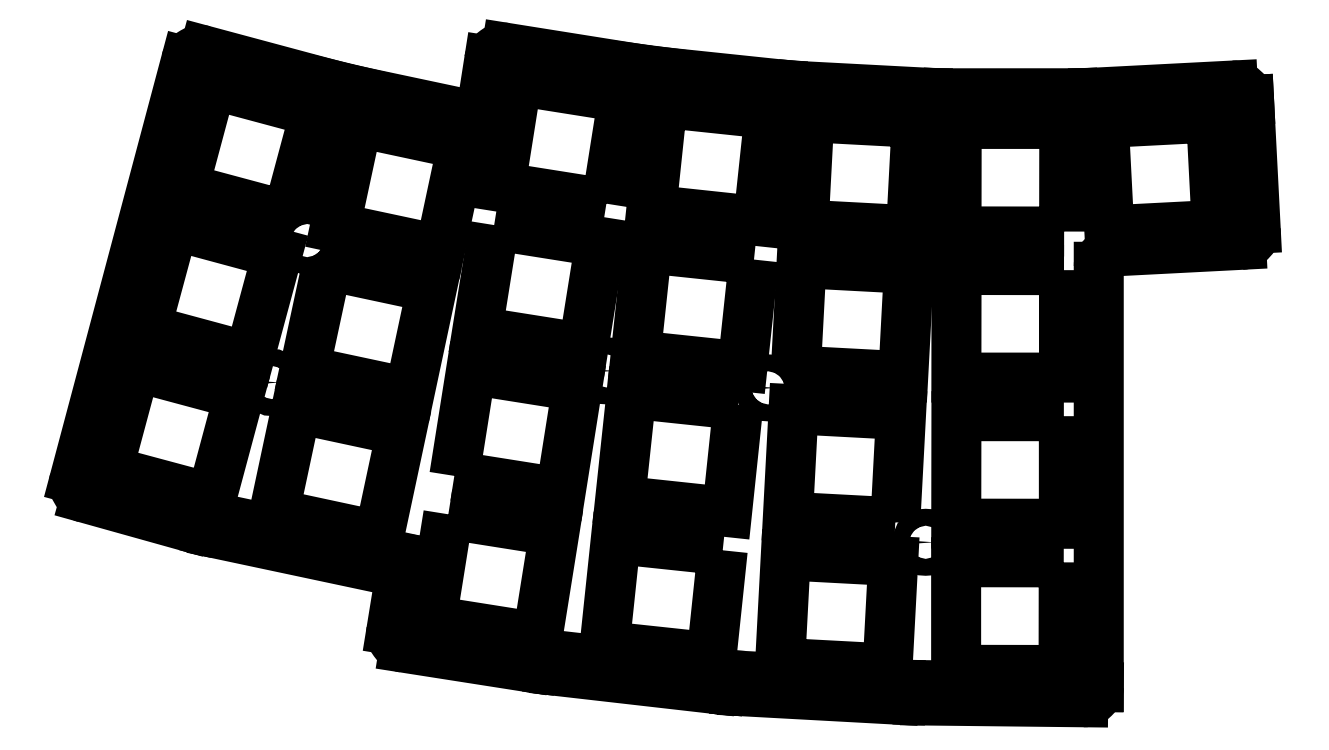
<metadata>
{"format":"dxf","ext":"dxf","renderer":"ezdxf+matplotlib","layout":"modelspace","background":"white","min_lineweight":24,"dpi":150}
</metadata>
<code>
0
SECTION
2
ENTITIES
0
LWPOLYLINE
8
0
90
4
70
1
43
0
10
14.7
20
-25.87
10
28.22
20
-29.52
10
24.57
20
-43.04
10
11.05
20
-39.39
0
LWPOLYLINE
8
0
90
4
70
1
43
0
10
38.64
20
-12.45
10
52.31
20
-15.37
10
49.39
20
-29.06
10
35.7
20
-26.14
0
LWPOLYLINE
8
0
90
4
70
1
43
0
10
108.7
20
-64.54
10
94.67
20
-63.8
10
95.41
20
-49.81
10
109.4
20
-50.56
0
LWPOLYLINE
8
0
90
4
70
1
43
0
10
78.35
20
-9.915
10
92.29
20
-11.38
10
90.8
20
-25.32
10
76.89
20
-23.83
0
LWPOLYLINE
8
0
90
4
70
1
43
0
10
90.26
20
-30.33
10
88.77
20
-44.24
10
74.85
20
-42.78
10
76.34
20
-28.86
0
LINE
8
0
10
46.55
20
-69.53
30
2.28e-14
11
45.03
21
-78.89
31
2.145e-14
0
SPLINE
8
0
70
0
71
3
72
8
73
4
74
0
42
1e-09
43
1e-10
44
1e-10
40
0
40
0
40
0
40
0
40
1
40
1
40
1
40
1
10
38.54
20
-10.4
30
1.337e-14
10
37.46
20
-10.18
30
1.336e-14
10
35.71
20
-9.756
30
1.333e-14
10
34.65
20
-9.47
30
1.331e-14
0
LWPOLYLINE
8
0
90
4
70
1
43
0
10
41.46
20
-66.33
10
27.76
20
-63.39
10
30.68
20
-49.69
10
44.37
20
-52.63
0
LWPOLYLINE
8
0
90
4
70
1
43
0
10
86.19
20
-68.18
10
84.72
20
-82.12
10
70.8
20
-80.63
10
72.27
20
-66.71
0
SPLINE
8
0
70
0
71
3
72
8
73
4
74
0
42
1e-09
43
1e-10
44
1e-10
40
0
40
0
40
0
40
0
40
1
40
1
40
1
40
1
10
108.6
20
-85.6
30
2.393e-14
10
109.7
20
-85.66
30
2.392e-14
10
111.5
20
-85.72
30
2.39e-14
10
112.6
20
-85.73
30
2.389e-14
0
LWPOLYLINE
8
0
90
4
70
1
43
0
10
29.52
20
-24.64
10
16
20
-21.01
10
19.63
20
-7.492
10
33.14
20
-11.12
0
LINE
8
0
10
57.75
20
-4.746
30
1.243e-14
11
56.28
21
-14.17
31
1.469e-14
0
SPLINE
8
0
70
0
71
3
72
8
73
4
74
0
42
1e-09
43
1e-10
44
1e-10
40
0
40
0
40
0
40
0
40
1
40
1
40
1
40
1
10
84.99
20
-84.2
30
2.407e-14
10
86.08
20
-84.32
30
2.407e-14
10
87.87
20
-84.48
30
2.407e-14
10
88.97
20
-84.54
30
2.406e-14
0
LWPOLYLINE
8
0
90
4
70
1
43
0
10
71.04
20
-23.05
10
57.21
20
-20.86
10
59.41
20
-7.033
10
73.23
20
-9.225
0
LWPOLYLINE
8
0
90
4
70
1
43
0
10
130.6
20
-50.72
10
130.6
20
-64.73
10
116.6
20
-64.7
10
116.6
20
-50.72
0
SPLINE
8
0
70
0
71
3
72
14
73
10
74
0
42
1e-09
43
1e-10
44
1e-10
40
-3.468e-05
40
-3.468e-05
40
-3.468e-05
40
-3.468e-05
40
0
40
0
40
0
40
1
40
1
40
1
40
1
40
1
40
1
40
1
10
84.76
20
-86.19
30
2.407e-14
10
84.76
20
-86.19
30
2.407e-14
10
84.76
20
-86.19
30
2.407e-14
10
84.76
20
-86.19
30
2.407e-14
10
85.92
20
-86.32
30
2.407e-14
10
87.7
20
-86.47
30
2.407e-14
10
88.86
20
-86.53
30
2.406e-14
10
88.86
20
-86.53
30
2.406e-14
10
88.86
20
-86.53
30
2.406e-14
10
88.86
20
-86.53
30
2.406e-14
0
LINE
8
0
10
35.17
20
-7.539
30
1.331e-14
11
18.74
21
-3.125
31
1.297e-14
0
LINE
8
0
10
52.56
20
-11.33
30
1.438e-14
11
38.94
21
-8.443
31
1.337e-14
0
LINE
8
0
10
55.77
20
-4.437
30
1.287e-14
11
54.95
21
-9.687
31
1.406e-14
0
LINE
8
0
10
74.78
20
-5.435
30
1.253e-14
11
58.06
21
-2.771
31
1.243e-14
0
SPLINE
8
0
70
0
71
3
72
8
73
4
74
0
42
1e-09
43
1e-10
44
1e-10
40
0.002637
40
0.002637
40
0.002637
40
0.002637
40
1
40
1
40
1
40
1
10
116.1
20
-8.679
30
1.237e-14
10
115.1
20
-8.679
30
1.239e-14
10
113.3
20
-8.631
30
1.241e-14
10
112.2
20
-8.577
30
1.241e-14
0
SPLINE
8
0
70
0
71
3
72
8
73
4
74
0
42
1e-09
43
1e-10
44
1e-10
40
0
40
0
40
0
40
0
40
1
40
1
40
1
40
1
10
135.1
20
-8.574
30
1.211e-14
10
134
20
-8.628
30
1.213e-14
10
132.2
20
-8.674
30
1.216e-14
10
131.2
20
-8.675
30
1.217e-14
0
LINE
8
0
10
135.1
20
-8.574
30
1.211e-14
11
152.6
21
-7.668
31
1.162e-14
0
LWPOLYLINE
8
0
90
4
70
1
43
0
10
50.46
20
-63.49
10
64.29
20
-65.68
10
62.08
20
-79.51
10
48.25
20
-77.32
0
LINE
8
0
10
88.97
20
-84.54
30
2.406e-14
11
108.6
21
-85.6
31
2.393e-14
0
LINE
8
0
10
112.1
20
-10.57
30
1.241e-14
11
97.02
21
-9.776
31
1.252e-14
0
LWPOLYLINE
8
0
90
4
70
1
43
0
10
130.6
20
-26.68
10
116.6
20
-26.66
10
116.6
20
-12.67
10
130.7
20
-12.67
0
LINE
8
0
10
44.72
20
-80.86
30
2.148e-14
11
60.52
21
-83.33
31
2.405e-14
0
LINE
8
0
10
135.2
20
-10.57
30
1.211e-14
11
154.7
21
-9.562
31
1.156e-14
0
LWPOLYLINE
8
0
90
4
70
1
43
0
10
111.4
20
-12.53
10
110.7
20
-26.52
10
96.72
20
-25.78
10
97.46
20
-11.79
0
LWPOLYLINE
8
0
90
4
70
1
43
0
10
95.71
20
-44.78
10
96.45
20
-30.79
10
110.4
20
-31.53
10
109.7
20
-45.52
0
LWPOLYLINE
8
0
90
4
70
1
43
0
10
93.66
20
-82.82
10
94.4
20
-68.84
10
108.4
20
-69.58
10
107.6
20
-83.56
0
LINE
8
0
10
16.23
20
-65
30
2.241e-14
11
3.2
21
-61.36
31
2.001e-14
0
LINE
8
0
10
64.56
20
-83.88
30
2.406e-14
11
84.76
21
-86.19
31
2.407e-14
0
LINE
8
0
10
93.03
20
-9.463
30
1.253e-14
11
78.43
21
-7.933
31
1.254e-14
0
SPLINE
8
0
70
0
71
3
72
8
73
4
74
0
42
1e-09
43
1e-10
44
1e-10
40
0
40
0
40
0
40
0
40
1
40
1
40
1
40
1
10
135.2
20
-10.57
30
1.211e-14
10
134.1
20
-10.63
30
1.213e-14
10
132.3
20
-10.67
30
1.216e-14
10
131.2
20
-10.67
30
1.217e-14
0
LINE
8
0
10
45.03
20
-78.89
30
2.145e-14
11
60.82
21
-81.36
31
2.405e-14
0
LWPOLYLINE
8
0
90
4
70
1
43
0
10
51.25
20
-58.49
10
53.44
20
-44.66
10
67.26
20
-46.86
10
65.07
20
-60.68
0
SPLINE
8
0
70
0
71
3
72
8
73
4
74
0
42
1e-09
43
1e-10
44
1e-10
40
0
40
0
40
0
40
0
40
1
40
1
40
1
40
1
10
97.02
20
-9.776
30
1.252e-14
10
95.92
20
-9.718
30
1.252e-14
10
94.13
20
-9.577
30
1.253e-14
10
93.03
20
-9.463
30
1.253e-14
0
LWPOLYLINE
8
0
90
4
70
1
43
0
10
149.8
20
-11.83
10
150.5
20
-25.8
10
136.5
20
-26.52
10
135.8
20
-12.55
0
LWPOLYLINE
8
0
90
4
70
1
43
0
10
19.63
20
-61.41
10
6.107
20
-57.78
10
9.735
20
-44.27
10
23.25
20
-47.89
0
LWPOLYLINE
8
0
90
4
70
1
43
0
10
88.22
20
-49.25
10
86.76
20
-63.19
10
72.82
20
-61.7
10
74.31
20
-47.79
0
LWPOLYLINE
8
0
90
4
70
1
43
0
10
130.6
20
-31.7
10
130.6
20
-45.69
10
116.6
20
-45.69
10
116.6
20
-31.68
0
SPLINE
8
0
70
0
71
3
72
11
73
7
74
0
42
1e-09
43
1e-10
44
1e-10
40
0.002403
40
0.002403
40
0.002403
40
0.002403
40
1
40
1
40
1
40
1
40
1
40
1
40
1
10
60.52
20
-83.33
30
2.405e-14
10
61.65
20
-83.51
30
2.405e-14
10
63.42
20
-83.75
30
2.406e-14
10
64.56
20
-83.88
30
2.406e-14
10
64.56
20
-83.88
30
2.406e-14
10
64.56
20
-83.88
30
2.406e-14
10
64.56
20
-83.88
30
2.406e-14
0
LINE
8
0
10
56.28
20
-14.17
30
1.469e-14
11
38.54
21
-10.4
31
1.337e-14
0
SPLINE
8
0
70
0
71
3
72
11
73
7
74
0
42
1e-09
43
1e-10
44
1e-10
40
-2.004e-05
40
-2.004e-05
40
-2.004e-05
40
-2.004e-05
40
0
40
0
40
0
40
1
40
1
40
1
40
1
10
97.12
20
-7.779
30
1.252e-14
10
97.12
20
-7.779
30
1.252e-14
10
97.12
20
-7.779
30
1.252e-14
10
97.12
20
-7.779
30
1.252e-14
10
96.08
20
-7.724
30
1.252e-14
10
94.28
20
-7.582
30
1.253e-14
10
93.24
20
-7.474
30
1.253e-14
0
SPLINE
8
0
70
0
71
3
72
8
73
4
74
0
42
1e-09
43
1e-10
44
1e-10
40
0
40
0
40
0
40
0
40
1
40
1
40
1
40
1
10
60.82
20
-81.36
30
2.405e-14
10
61.91
20
-81.53
30
2.405e-14
10
63.69
20
-81.77
30
2.406e-14
10
64.78
20
-81.89
30
2.406e-14
0
LWPOLYLINE
8
0
90
4
70
1
43
0
10
56.43
20
-25.84
10
70.26
20
-28.03
10
68.04
20
-41.86
10
54.22
20
-39.66
0
LWPOLYLINE
8
0
90
4
70
1
43
0
10
34.66
20
-31.07
10
48.33
20
-33.99
10
45.41
20
-47.68
10
31.72
20
-44.77
0
LINE
8
0
10
64.78
20
-81.89
30
2.406e-14
11
84.99
21
-84.2
31
2.407e-14
0
LINE
8
0
10
135.1
20
-85.98
30
2.362e-14
11
135.1
21
-31.26
31
1.684e-14
0
LINE
8
0
10
20.65
20
-64.03
30
2.247e-14
11
46.55
21
-69.53
31
2.28e-14
0
SPLINE
8
0
70
0
71
3
72
8
73
4
74
0
42
1e-09
43
1e-10
44
1e-10
40
0
40
0
40
0
40
0
40
1
40
1
40
1
40
1
10
16.23
20
-65
30
2.241e-14
10
17.35
20
-65.31
30
2.243e-14
10
19.09
20
-65.74
30
2.246e-14
10
20.23
20
-65.98
30
2.247e-14
0
LWPOLYLINE
8
0
90
4
70
1
43
0
10
130.6
20
-69.75
10
130.6
20
-83.76
10
116.6
20
-83.74
10
116.6
20
-69.73
0
LINE
8
0
10
153.7
20
-28.41
30
1.66e-14
11
137
21
-29.27
31
1.66e-14
0
LINE
8
0
10
16.77
20
-63.07
30
2.241e-14
11
3.739
21
-59.43
31
1.944e-14
0
LINE
8
0
10
74.46
20
-7.41
30
1.253e-14
11
57.75
21
-4.746
31
1.243e-14
0
SPLINE
8
0
70
0
71
3
72
14
73
10
74
0
42
1e-09
43
1e-10
44
1e-10
40
-3.468e-05
40
-3.468e-05
40
-3.468e-05
40
-3.468e-05
40
0
40
0
40
0
40
1
40
1
40
1
40
1
40
1
40
1
40
1
10
84.76
20
-86.19
30
2.407e-14
10
84.76
20
-86.19
30
2.407e-14
10
84.76
20
-86.19
30
2.407e-14
10
84.76
20
-86.19
30
2.407e-14
10
85.92
20
-86.32
30
2.407e-14
10
87.7
20
-86.47
30
2.407e-14
10
88.86
20
-86.53
30
2.406e-14
10
88.86
20
-86.53
30
2.406e-14
10
88.86
20
-86.53
30
2.406e-14
10
88.86
20
-86.53
30
2.406e-14
0
LINE
8
0
10
34.65
20
-9.47
30
1.331e-14
11
18.22
21
-5.057
31
1.297e-14
0
SPLINE
8
0
70
0
71
3
72
14
73
10
74
0
42
1e-09
43
1e-10
44
1e-10
40
-0.0001845
40
-0.0001845
40
-0.0001845
40
-0.0001845
40
0
40
0
40
0
40
1
40
1
40
1
40
1
40
1
40
1
40
1
10
108.5
20
-87.6
30
2.393e-14
10
108.5
20
-87.6
30
2.393e-14
10
108.5
20
-87.6
30
2.393e-14
10
108.5
20
-87.6
30
2.393e-14
10
109.6
20
-87.66
30
2.392e-14
10
111.4
20
-87.72
30
2.39e-14
10
112.5
20
-87.73
30
2.389e-14
10
112.5
20
-87.73
30
2.389e-14
10
112.5
20
-87.73
30
2.389e-14
10
112.5
20
-87.73
30
2.389e-14
0
SPLINE
8
0
70
0
71
3
72
8
73
4
74
0
42
1e-09
43
1e-10
44
1e-10
40
0
40
0
40
0
40
0
40
1
40
1
40
1
40
1
10
78.43
20
-7.933
30
1.254e-14
10
77.33
20
-7.818
30
1.254e-14
10
75.55
20
-7.583
30
1.254e-14
10
74.46
20
-7.41
30
1.253e-14
0
SPLINE
8
0
70
0
71
3
72
8
73
4
74
0
42
1e-09
43
1e-10
44
1e-10
40
0
40
0
40
0
40
0
40
1
40
1
40
1
40
1
10
116.1
20
-10.68
30
1.237e-14
10
115
20
-10.68
30
1.239e-14
10
113.2
20
-10.63
30
1.241e-14
10
112.1
20
-10.57
30
1.241e-14
0
LINE
8
0
10
112.5
20
-87.73
30
2.389e-14
11
133.1
21
-87.96
31
2.364e-14
0
LINE
8
0
10
131.2
20
-10.67
30
1.217e-14
11
116.1
21
-10.68
31
1.237e-14
0
LINE
8
0
10
112.6
20
-85.73
30
2.389e-14
11
132.6
21
-85.96
31
2.365e-14
0
LINE
8
0
10
18.22
20
-5.057
30
1.297e-14
11
3.739
21
-59.43
31
1.944e-14
0
LINE
8
0
10
20.23
20
-65.98
30
2.247e-14
11
42.41
21
-70.7
31
2.252e-14
0
LINE
8
0
10
132.6
20
-85.96
30
2.365e-14
11
135.1
21
-85.98
31
2.362e-14
0
SPLINE
8
0
70
0
71
3
72
8
73
4
74
0
42
1e-09
43
1e-10
44
1e-10
40
0
40
0
40
0
40
0
40
1
40
1
40
1
40
1
10
16.77
20
-63.07
30
2.241e-14
10
17.83
20
-63.37
30
2.243e-14
10
19.57
20
-63.8
30
2.246e-14
10
20.65
20
-64.03
30
2.247e-14
0
LINE
8
0
10
1.806
20
-58.92
30
1.944e-14
11
16.29
21
-4.542
31
1.315e-14
0
LINE
8
0
10
74.78
20
-5.435
30
1.253e-14
11
78.64
21
-5.944
31
1.254e-14
0
ARC
8
0
10
57.75
20
-4.746
30
1.288e-14
40
2
210
2.941e-17
220
2.228e-16
230
1
50
80.95
51
171.1
0
ARC
8
0
10
52.98
20
-9.378
30
1.394e-14
40
2
210
-2.501e-17
220
2.313e-16
230
1
50
258
51
351.1
0
ARC
8
0
10
18.22
20
-5.057
30
1.319e-14
40
2
210
9.545e-18
220
1.132e-16
230
1
50
74.97
51
165.1
0
ARC
8
0
10
3.739
20
-59.43
30
1.979e-14
40
2
210
-1.409e-16
220
1.532e-16
230
1
50
165.1
51
254.4
0
ARC
8
0
10
41.99
20
-72.65
30
2.224e-14
40
2
210
-3.18e-17
220
-1.39e-16
230
1
50
-9.228
51
78
0
ARC
8
0
10
45.03
20
-78.89
30
2.177e-14
40
2
210
-1.802e-16
220
-1.149e-16
230
1
50
170.8
51
261.1
0
LINE
8
0
10
135.1
20
-85.98
30
2.362e-14
11
135.1
21
-85.98
31
2.362e-14
0
ARC
8
0
10
133.1
20
-85.96
30
2.364e-14
40
2
210
1.195e-17
220
-1.325e-19
230
1
50
269.4
51
359.4
0
ARC
8
0
10
137.1
20
-31.26
30
1.685e-14
40
2
210
-6.394e-18
220
1.239e-16
230
1
50
92.95
51
180
0
ARC
8
0
10
153.6
20
-26.41
30
1.607e-14
40
2
210
-1.385e-17
220
2.684e-16
230
1
50
-87.05
51
2.953
0
LINE
8
0
10
43.06
20
-78.56
30
2.145e-14
11
43.97
21
-72.97
31
2.225e-14
0
LINE
8
0
10
155.6
20
-26.31
30
1.607e-14
11
154.7
21
-9.562
31
1.204e-14
0
ARC
8
0
10
152.7
20
-9.666
30
1.21e-14
40
2
210
1.551e-17
220
2.412e-16
230
1
50
2.953
51
92.95
0
LINE
8
0
10
35.17
20
-7.539
30
1.331e-14
11
38.94
21
-8.443
31
1.337e-14
0
LINE
8
0
10
78.64
20
-5.944
30
1.254e-14
11
93.24
21
-7.474
31
1.253e-14
0
LINE
8
0
10
97.12
20
-7.779
30
1.252e-14
11
112.2
21
-8.577
31
1.241e-14
0
LINE
8
0
10
116.1
20
-8.679
30
1.237e-14
11
131.2
21
-8.675
31
1.217e-14
0
LINE
8
0
10
108.5
20
-87.6
30
2.393e-14
11
88.86
21
-86.53
31
2.406e-14
0
CIRCLE
8
0
10
112.6
20
-67.13
30
1.929e-14
40
1.1
210
0
220
0
230
1
0
CIRCLE
8
0
10
113.5
20
-29.1
30
1.465e-14
40
1.1
210
0
220
0
230
1
0
CIRCLE
8
0
10
71.06
20
-44.82
30
1.713e-14
40
1.1
210
0
220
0
230
1
0
CIRCLE
8
0
10
92.09
20
-47.03
30
1.712e-14
40
1.1
210
0
220
0
230
1
0
CIRCLE
8
0
10
32.09
20
-27.85
30
1.558e-14
40
1.1
210
0
220
0
230
1
0
CIRCLE
8
0
10
27.49
20
-46.33
30
1.789e-14
40
1.1
210
0
220
0
230
1
0
ENDSEC
0
EOF

</code>
